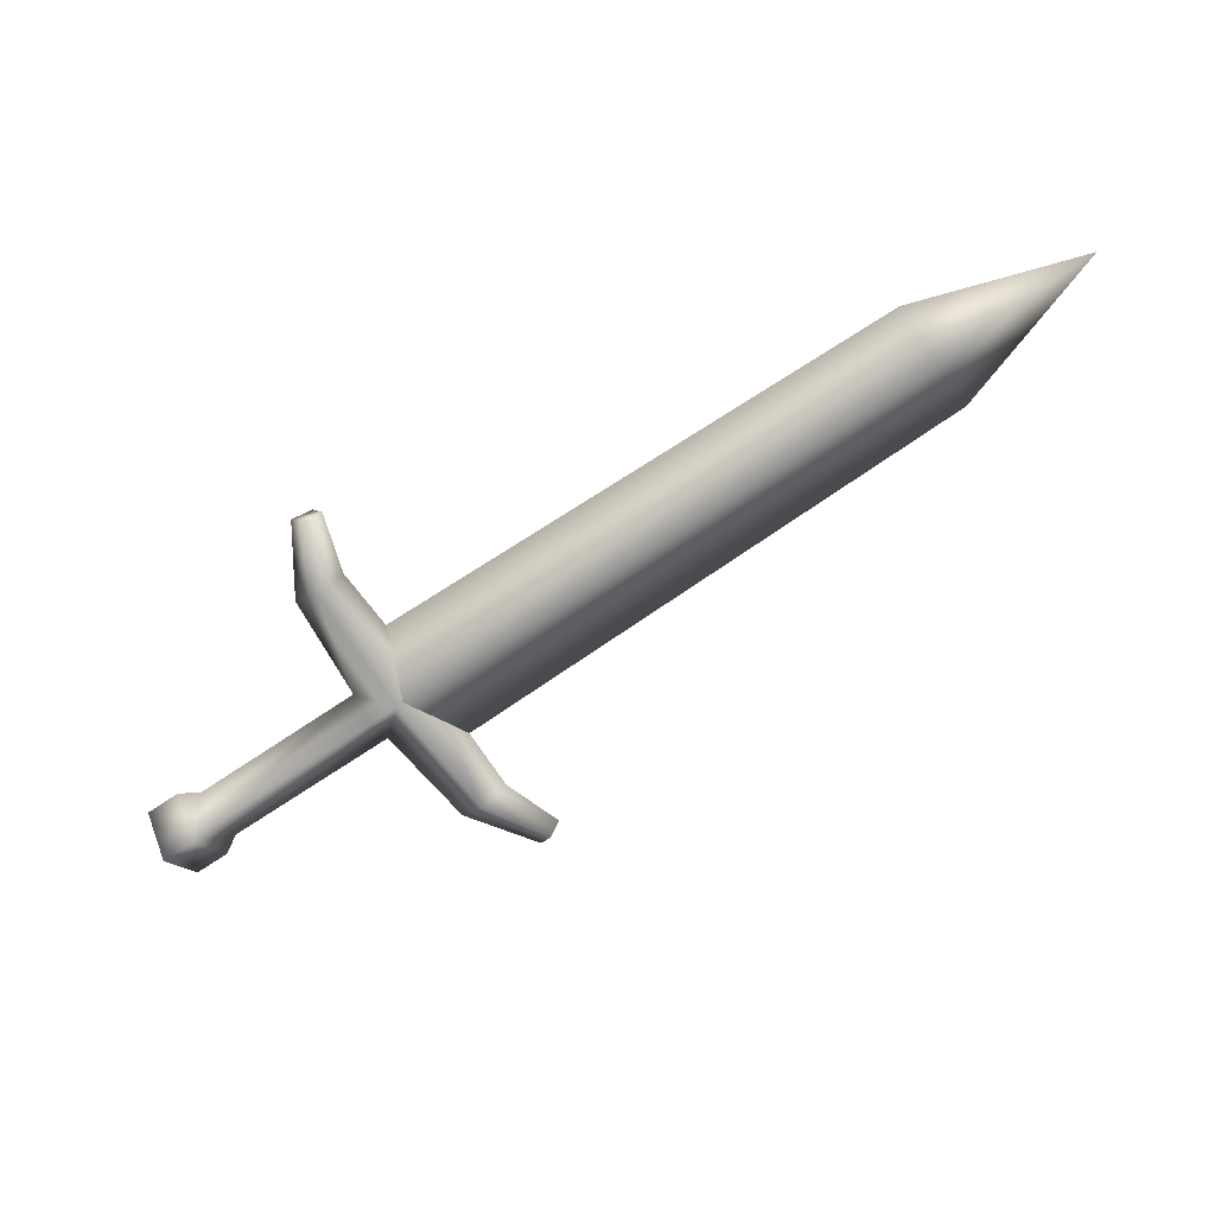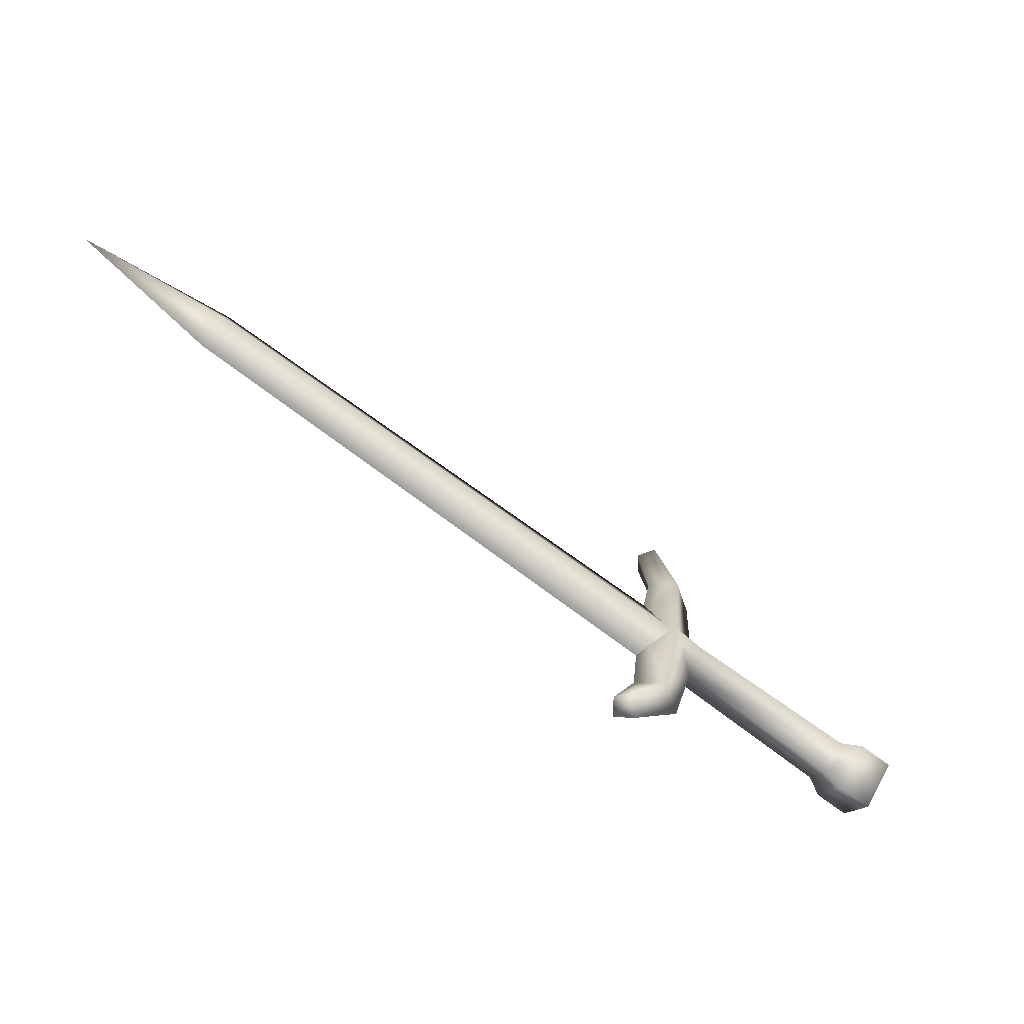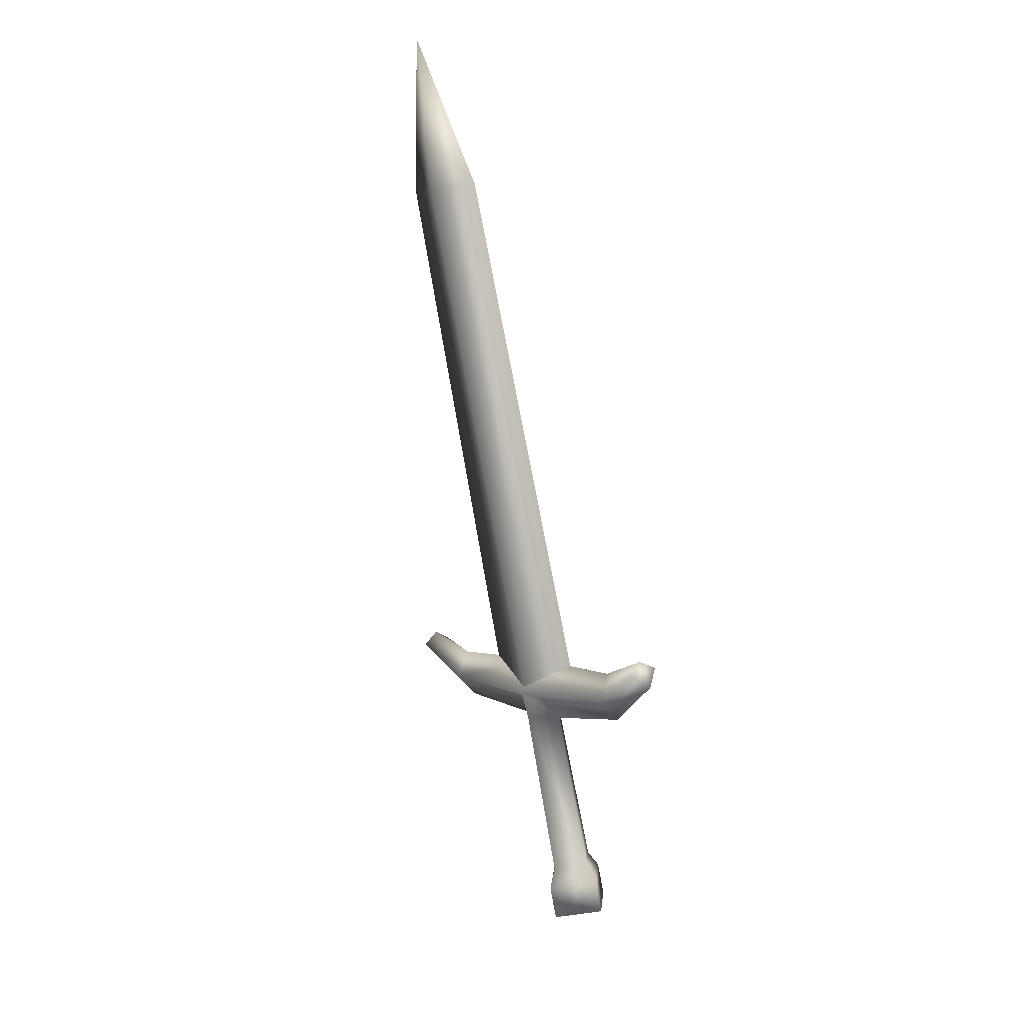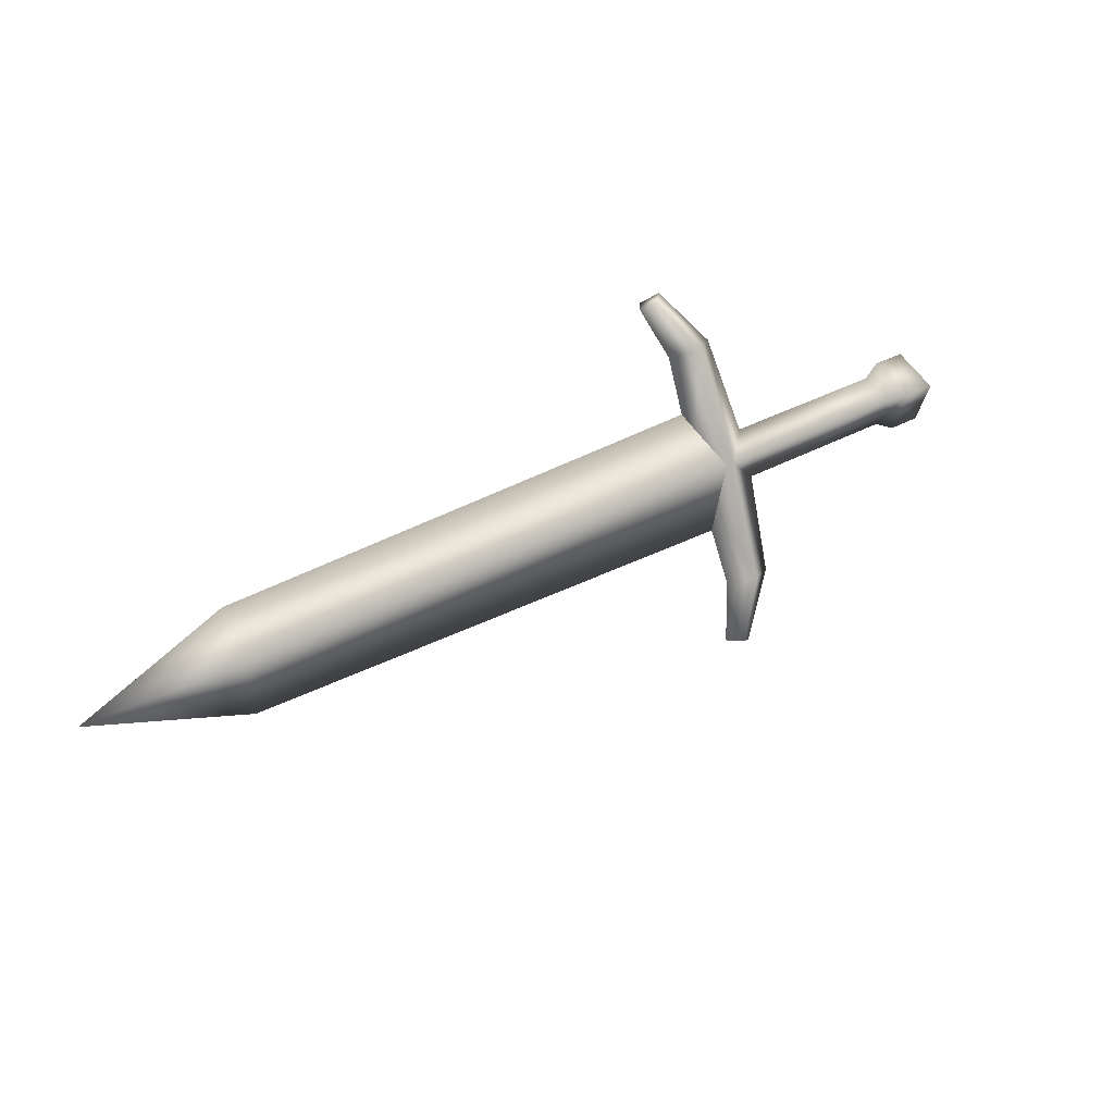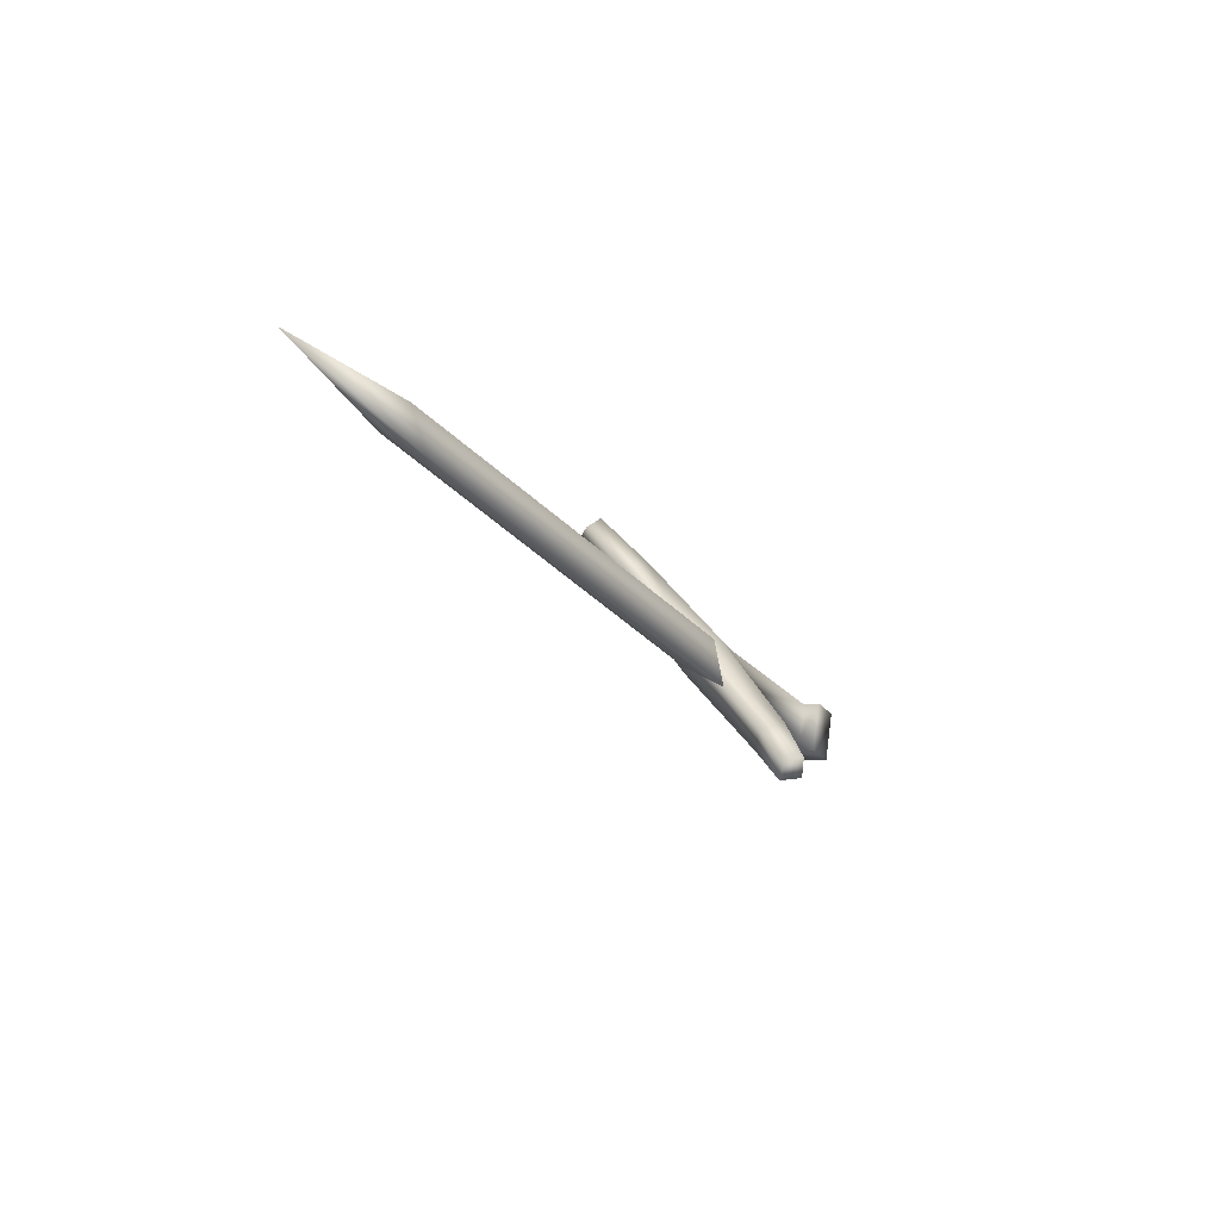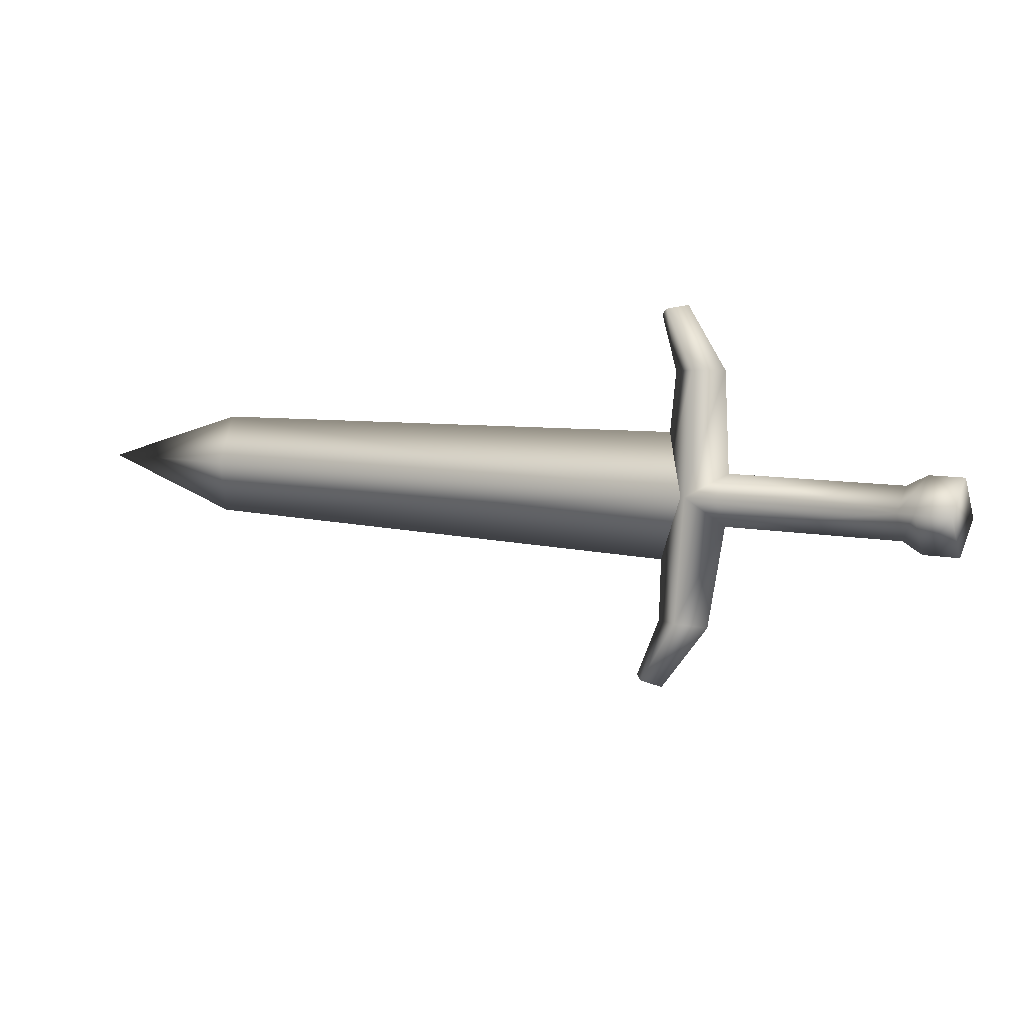
<metadata>
{"format":"obj","ext":"obj","renderer":"f3d","projection":"perspective","resolution":1024,"background":"white","views":[{"elev":67.6,"azim":-13.9,"up":"+Z"},{"elev":53.7,"azim":-142.7,"up":"+Z"},{"elev":-68.4,"azim":74.8,"up":"+Y"},{"elev":53.8,"azim":120.1,"up":"+Y"},{"elev":-11.9,"azim":92.4,"up":"+Y"},{"elev":-55.9,"azim":-155.8,"up":"+Z"}]}
</metadata>
<code>
v  0.0676 0.2468 0.5694
v  0.0476 0.2344 0.5042
v  0.1177 0.1342 0.4358
v  0.1435 0.125 0.4734
v  0.1801 0.1499 0.4689
v  0.1157 0.2775 0.5636
v  0.2075 0.0803 0.4149
v  0.2191 0.0757 0.4447
v  -0.1709 0.1909 0.3986
v  -0.1936 0.1941 0.4441
v  -0.2213 0.1792 0.4436
v  -0.1889 0.1747 0.3785
v  -0.2646 0.1706 0.4227
v  -0.2322 0.166 0.3575
v  0.2357 0.0969 0.4384
v  0.1557 0.1608 0.4334
v  0.0831 0.2921 0.5188
v  0.2289 0.1044 0.4127
v  -0.1984 0.2463 0.3688
v  -0.1776 0.241 0.3918
v  -0.2417 0.2376 0.3478
v  0.0791 0.2876 0.522
v  0.773 0.4229 0.8613
v  0.7972 0.3536 0.8398
v  0.1089 0.2034 0.4951
v  0.9622 0.4459 0.9729
v  0.0664 0.2503 0.5637
v  0.7623 0.3915 0.8963
v  0.0032 0.3797 0.6588
v  0.0407 0.403 0.6531
v  -0.025 0.3932 0.6243
v  0.0116 0.4524 0.7189
v  -0.0065 0.4687 0.6976
v  0.0306 0.2414 0.5488
v  0.0182 0.2876 0.5429
v  -0.2003 0.2442 0.4373
v  -0.2308 0.2508 0.4339
v  -0.2741 0.2421 0.413
v  0.0327 0.4654 0.7067
v  0.0154 0.4156 0.6188
v  0.0214 0.481 0.6869
v  0.0367 0.3345 0.5906
v  0.7381 0.4608 0.9178
v  0.0447 0.2827 0.5027
o sword1_LOD003
g sword1_LOD003
f 1 2 3
f 3 4 1
f 4 5 6
f 6 1 4
f 3 7 8
f 8 4 3
f 9 10 11
f 11 12 9
f 12 11 13
f 13 14 12
f 5 4 8
f 8 15 5
f 16 17 6
f 6 5 16
f 3 16 18
f 18 7 3
f 9 12 19
f 19 20 9
f 12 14 21
f 21 19 12
f 5 15 18
f 18 16 5
f 22 23 24
f 24 25 22
f 23 26 24
f 27 25 24
f 24 28 27
f 28 24 26
f 29 1 6
f 6 30 29
f 31 29 32
f 32 33 31
f 10 34 35
f 35 36 10
f 36 37 11
f 11 10 36
f 37 38 13
f 13 11 37
f 30 39 32
f 32 29 30
f 17 35 31
f 31 40 17
f 40 30 6
f 6 17 40
f 31 33 41
f 41 40 31
f 20 19 37
f 37 36 20
f 19 21 38
f 38 37 19
f 30 40 41
f 41 39 30
f 22 42 43
f 43 23 22
f 23 43 26
f 27 28 43
f 43 42 27
f 28 26 43
f 9 2 34
f 34 10 9
f 29 31 35
f 35 1 29
f 7 18 15
f 15 8 7
f 39 41 33
f 33 32 39
f 2 1 34
f 34 1 35
f 20 44 2
f 2 9 20
f 2 17 16
f 16 3 2
f 20 36 35
f 35 44 20
f 44 17 2
f 35 17 44
f 38 21 14
f 14 13 38

</code>
